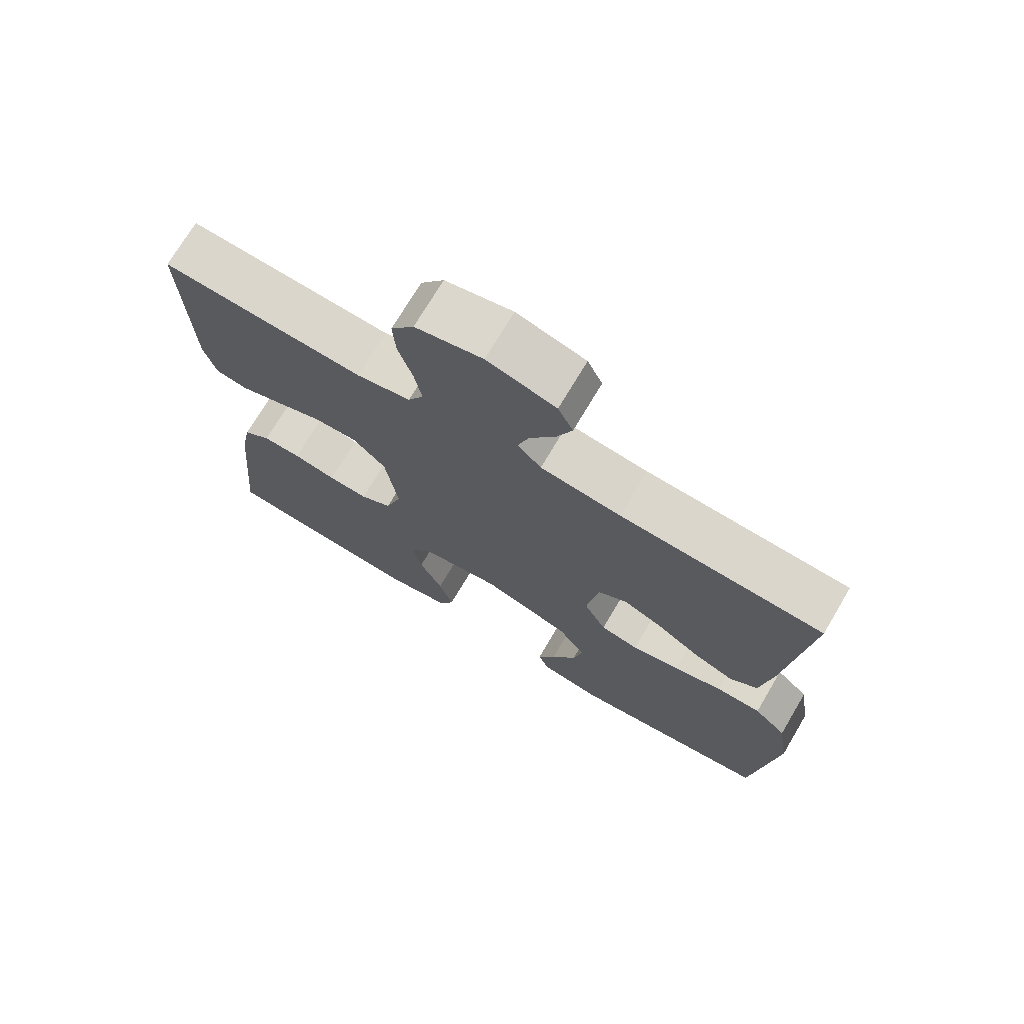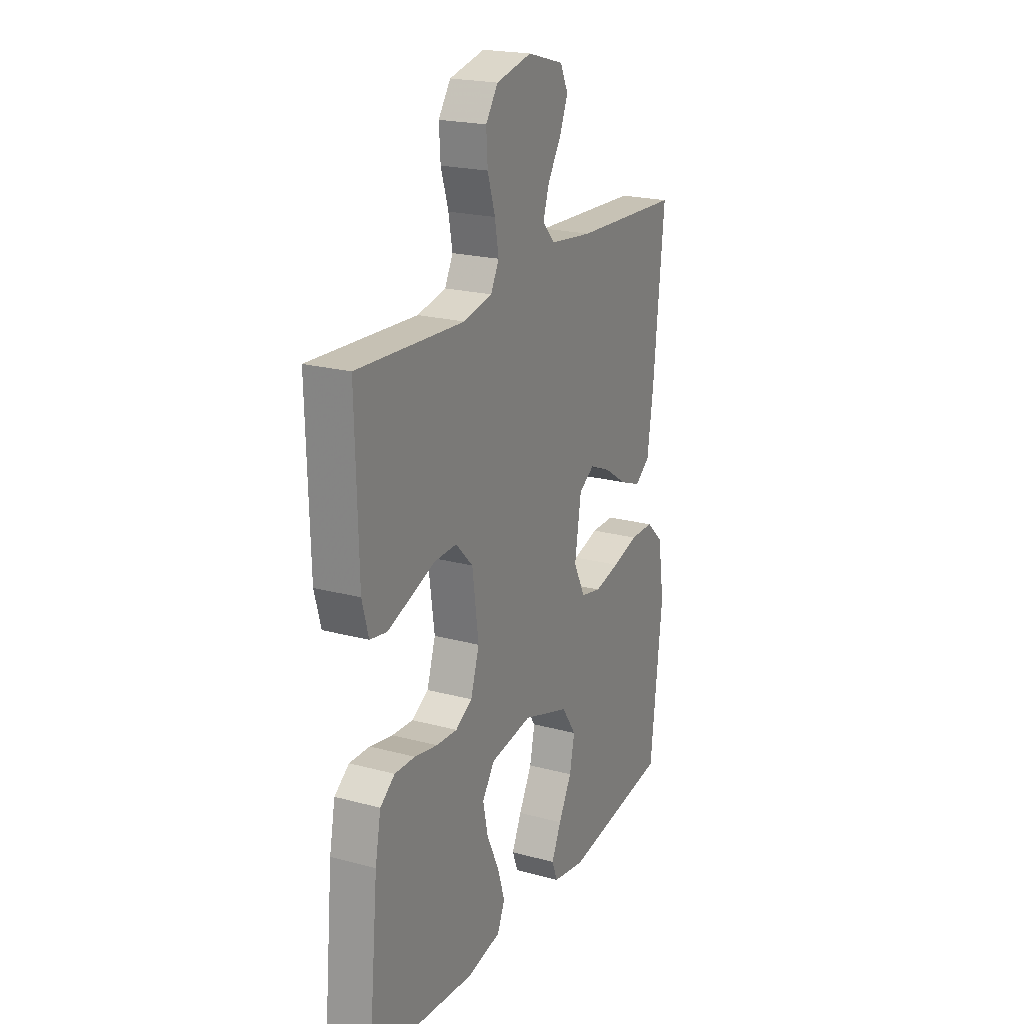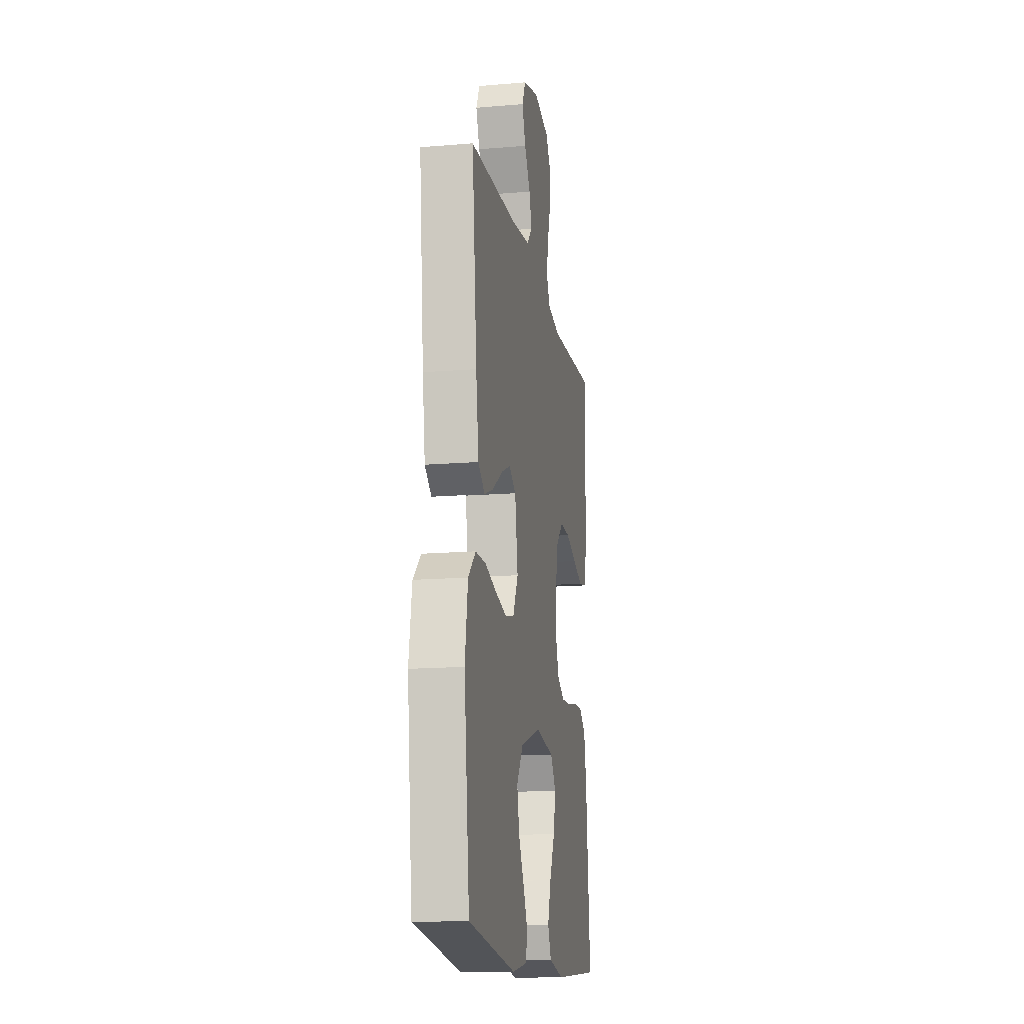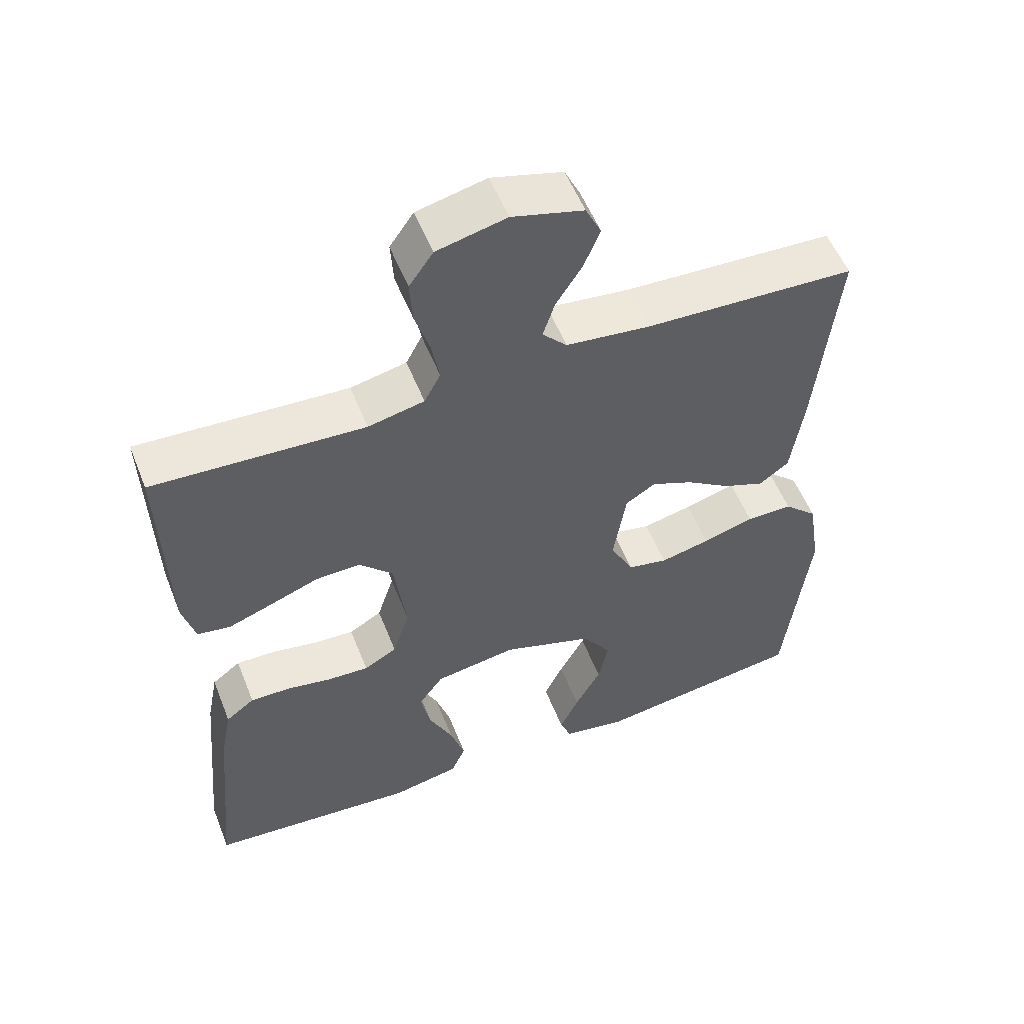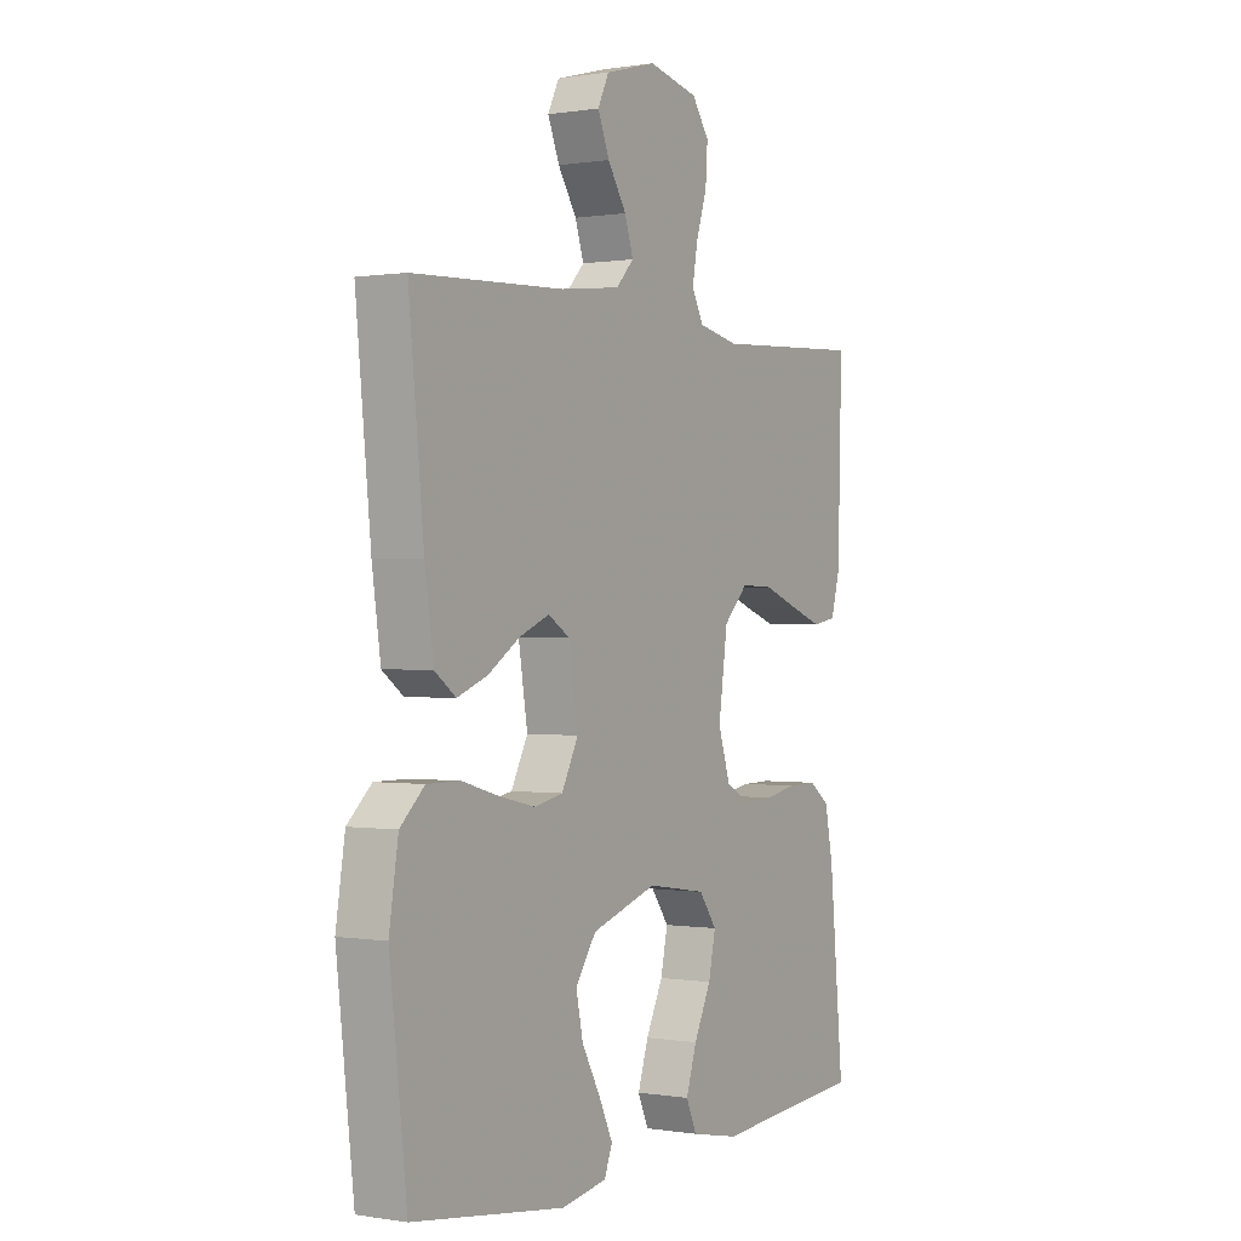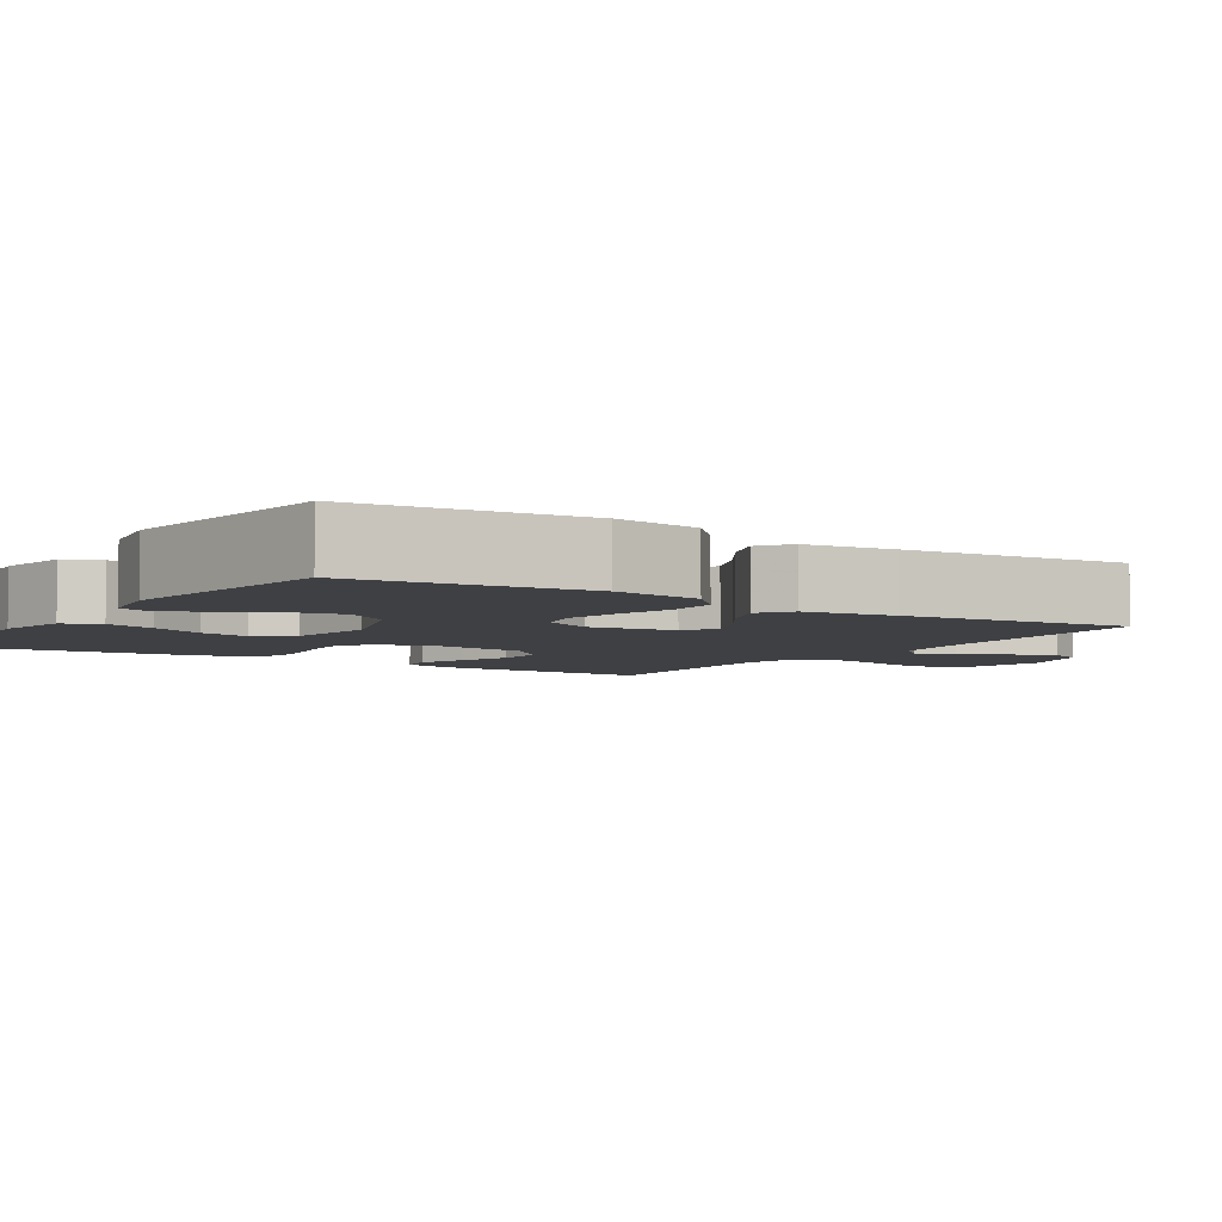
<metadata>
{"format":"obj","ext":"obj","renderer":"f3d","projection":"perspective","resolution":1024,"background":"white","views":[{"elev":72.7,"azim":-149.3,"up":"+Z"},{"elev":21.1,"azim":115.8,"up":"+Z"},{"elev":-15.1,"azim":-79.8,"up":"+Z"},{"elev":54.7,"azim":158.5,"up":"+Z"},{"elev":0.2,"azim":-58.3,"up":"+Z"},{"elev":-5.0,"azim":-122.9,"up":"+Y"}]}
</metadata>
<code>
v 0.5 0.07 0.5
v 0.492 0.07 0.2
v 0.474 0.07 0.134
v 0.427 0.07 0.126
v 0.363 0.07 0.149
v 0.294 0.07 0.175
v 0.23 0.07 0.177
v 0.182 0.07 0.128
v 0.164 0.07 0
v 0.188 0.07 -0.075
v 0.235 0.07 -0.102
v 0.294 0.07 -0.099
v 0.358 0.07 -0.087
v 0.415 0.07 -0.086
v 0.456 0.07 -0.117
v 0.472 0.07 -0.2
v 0.5 0.07 -0.5
v 0.2 0.07 -0.525
v 0.104 0.07 -0.506
v 0.083 0.07 -0.458
v 0.104 0.07 -0.392
v 0.138 0.07 -0.321
v 0.152 0.07 -0.255
v 0.117 0.07 -0.206
v 0 0.07 -0.188
v -0.13 0.07 -0.231
v -0.171 0.07 -0.291
v -0.157 0.07 -0.358
v -0.12 0.07 -0.426
v -0.093 0.07 -0.484
v -0.109 0.07 -0.525
v -0.2 0.07 -0.541
v -0.5 0.07 -0.5
v -0.534 0.07 -0.2
v -0.516 0.07 -0.085
v -0.468 0.07 -0.04
v -0.402 0.07 -0.04
v -0.329 0.07 -0.061
v -0.258 0.07 -0.077
v -0.201 0.07 -0.065
v -0.168 0.07 0
v -0.186 0.07 0.113
v -0.229 0.07 0.14
v -0.288 0.07 0.115
v -0.352 0.07 0.073
v -0.411 0.07 0.05
v -0.453 0.07 0.081
v -0.47 0.07 0.2
v -0.5 0.07 0.5
v -0.2 0.07 0.513
v -0.081 0.07 0.527
v -0.046 0.07 0.564
v -0.063 0.07 0.617
v -0.1 0.07 0.675
v -0.123 0.07 0.732
v -0.101 0.07 0.778
v 0 0.07 0.806
v 0.099 0.07 0.783
v 0.133 0.07 0.734
v 0.129 0.07 0.672
v 0.108 0.07 0.605
v 0.097 0.07 0.545
v 0.12 0.07 0.501
v 0.2 0.07 0.484
v 0.5 0 0.5
v 0.492 0 0.2
v 0.474 0 0.134
v 0.427 0 0.126
v 0.363 0 0.149
v 0.294 0 0.175
v 0.23 0 0.177
v 0.182 0 0.128
v 0.164 0 0
v 0.188 0 -0.075
v 0.235 0 -0.102
v 0.294 0 -0.099
v 0.358 0 -0.087
v 0.415 0 -0.086
v 0.456 0 -0.117
v 0.472 0 -0.2
v 0.5 0 -0.5
v 0.2 0 -0.525
v 0.104 0 -0.506
v 0.083 0 -0.458
v 0.104 0 -0.392
v 0.138 0 -0.321
v 0.152 0 -0.255
v 0.117 0 -0.206
v 0 0 -0.188
v -0.13 0 -0.231
v -0.171 0 -0.291
v -0.157 0 -0.358
v -0.12 0 -0.426
v -0.093 0 -0.484
v -0.109 0 -0.525
v -0.2 0 -0.541
v -0.5 0 -0.5
v -0.534 0 -0.2
v -0.516 0 -0.085
v -0.468 0 -0.04
v -0.402 0 -0.04
v -0.329 0 -0.061
v -0.258 0 -0.077
v -0.201 0 -0.065
v -0.168 0 0
v -0.186 0 0.113
v -0.229 0 0.14
v -0.288 0 0.115
v -0.352 0 0.073
v -0.411 0 0.05
v -0.453 0 0.081
v -0.47 0 0.2
v -0.5 0 0.5
v -0.2 0 0.513
v -0.081 0 0.527
v -0.046 0 0.564
v -0.063 0 0.617
v -0.1 0 0.675
v -0.123 0 0.732
v -0.101 0 0.778
v 0 0 0.806
v 0.099 0 0.783
v 0.133 0 0.734
v 0.129 0 0.672
v 0.108 0 0.605
v 0.097 0 0.545
v 0.12 0 0.501
v 0.2 0 0.484
f 59 60 61
f 58 59 61
f 57 58 61
f 56 57 61
f 55 56 61
f 54 55 61
f 53 54 61
f 52 53 61 62
f 51 52 62 63
f 48 49 50
f 47 48 50
f 46 47 50
f 45 46 50
f 44 45 50
f 51 63 64
f 50 51 64
f 44 50 64
f 43 44 64
f 36 37 38
f 35 36 38
f 34 35 38
f 33 34 38
f 32 33 38
f 31 32 38
f 30 31 38
f 29 30 38
f 28 29 38
f 27 28 38 39
f 26 27 39 40
f 20 21 22
f 19 20 22
f 18 19 22
f 17 18 22
f 16 17 22
f 15 16 22
f 14 15 22
f 13 14 22
f 12 13 22
f 11 12 22 23
f 10 11 23 24
f 4 5 6
f 3 4 6
f 2 3 6
f 1 2 6
f 64 1 6
f 64 6 7
f 64 7 8
f 43 64 8
f 42 43 8
f 41 42 8 9
f 41 9 10
f 40 41 10
f 26 40 10
f 25 26 10
f 10 24 25
f 125 124 123
f 125 123 122
f 125 122 121
f 125 121 120
f 125 120 119
f 125 119 118
f 125 118 117
f 126 125 117 116
f 127 126 116 115
f 114 113 112
f 114 112 111
f 114 111 110
f 114 110 109
f 114 109 108
f 128 127 115
f 128 115 114
f 128 114 108
f 128 108 107
f 102 101 100
f 102 100 99
f 102 99 98
f 102 98 97
f 102 97 96
f 102 96 95
f 102 95 94
f 102 94 93
f 102 93 92
f 103 102 92 91
f 104 103 91 90
f 86 85 84
f 86 84 83
f 86 83 82
f 86 82 81
f 86 81 80
f 86 80 79
f 86 79 78
f 86 78 77
f 86 77 76
f 87 86 76 75
f 88 87 75 74
f 70 69 68
f 70 68 67
f 70 67 66
f 70 66 65
f 70 65 128
f 71 70 128
f 72 71 128
f 72 128 107
f 72 107 106
f 73 72 106 105
f 74 73 105
f 74 105 104
f 74 104 90
f 74 90 89
f 89 88 74
f 1 65 66 2
f 2 66 67 3
f 3 67 68 4
f 4 68 69 5
f 5 69 70 6
f 6 70 71 7
f 7 71 72 8
f 8 72 73 9
f 9 73 74 10
f 10 74 75 11
f 11 75 76 12
f 12 76 77 13
f 13 77 78 14
f 14 78 79 15
f 15 79 80 16
f 16 80 81 17
f 17 81 82 18
f 18 82 83 19
f 19 83 84 20
f 20 84 85 21
f 21 85 86 22
f 22 86 87 23
f 23 87 88 24
f 24 88 89 25
f 25 89 90 26
f 26 90 91 27
f 27 91 92 28
f 28 92 93 29
f 29 93 94 30
f 30 94 95 31
f 31 95 96 32
f 32 96 97 33
f 33 97 98 34
f 34 98 99 35
f 35 99 100 36
f 36 100 101 37
f 37 101 102 38
f 38 102 103 39
f 39 103 104 40
f 40 104 105 41
f 41 105 106 42
f 42 106 107 43
f 43 107 108 44
f 44 108 109 45
f 45 109 110 46
f 46 110 111 47
f 47 111 112 48
f 48 112 113 49
f 49 113 114 50
f 50 114 115 51
f 51 115 116 52
f 52 116 117 53
f 53 117 118 54
f 54 118 119 55
f 55 119 120 56
f 56 120 121 57
f 57 121 122 58
f 58 122 123 59
f 59 123 124 60
f 60 124 125 61
f 61 125 126 62
f 62 126 127 63
f 63 127 128 64
f 64 128 65 1

</code>
